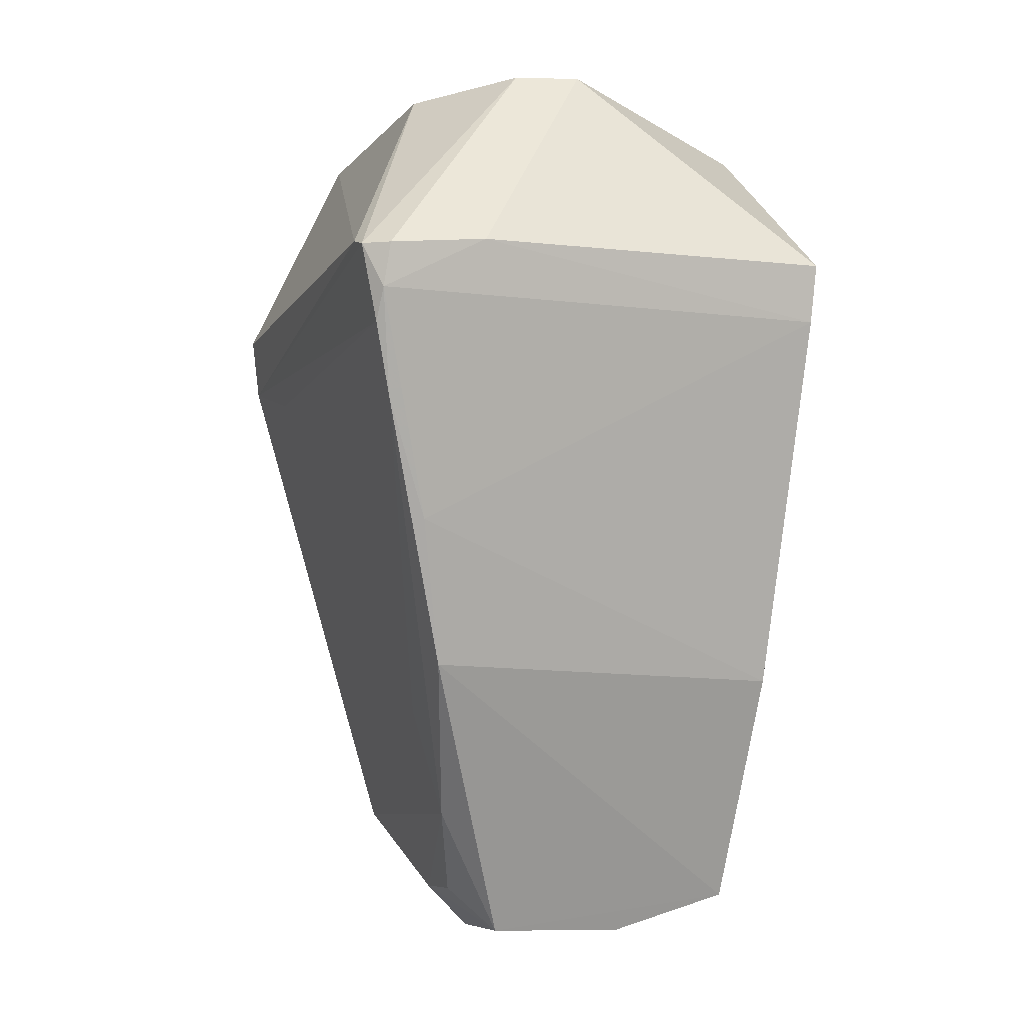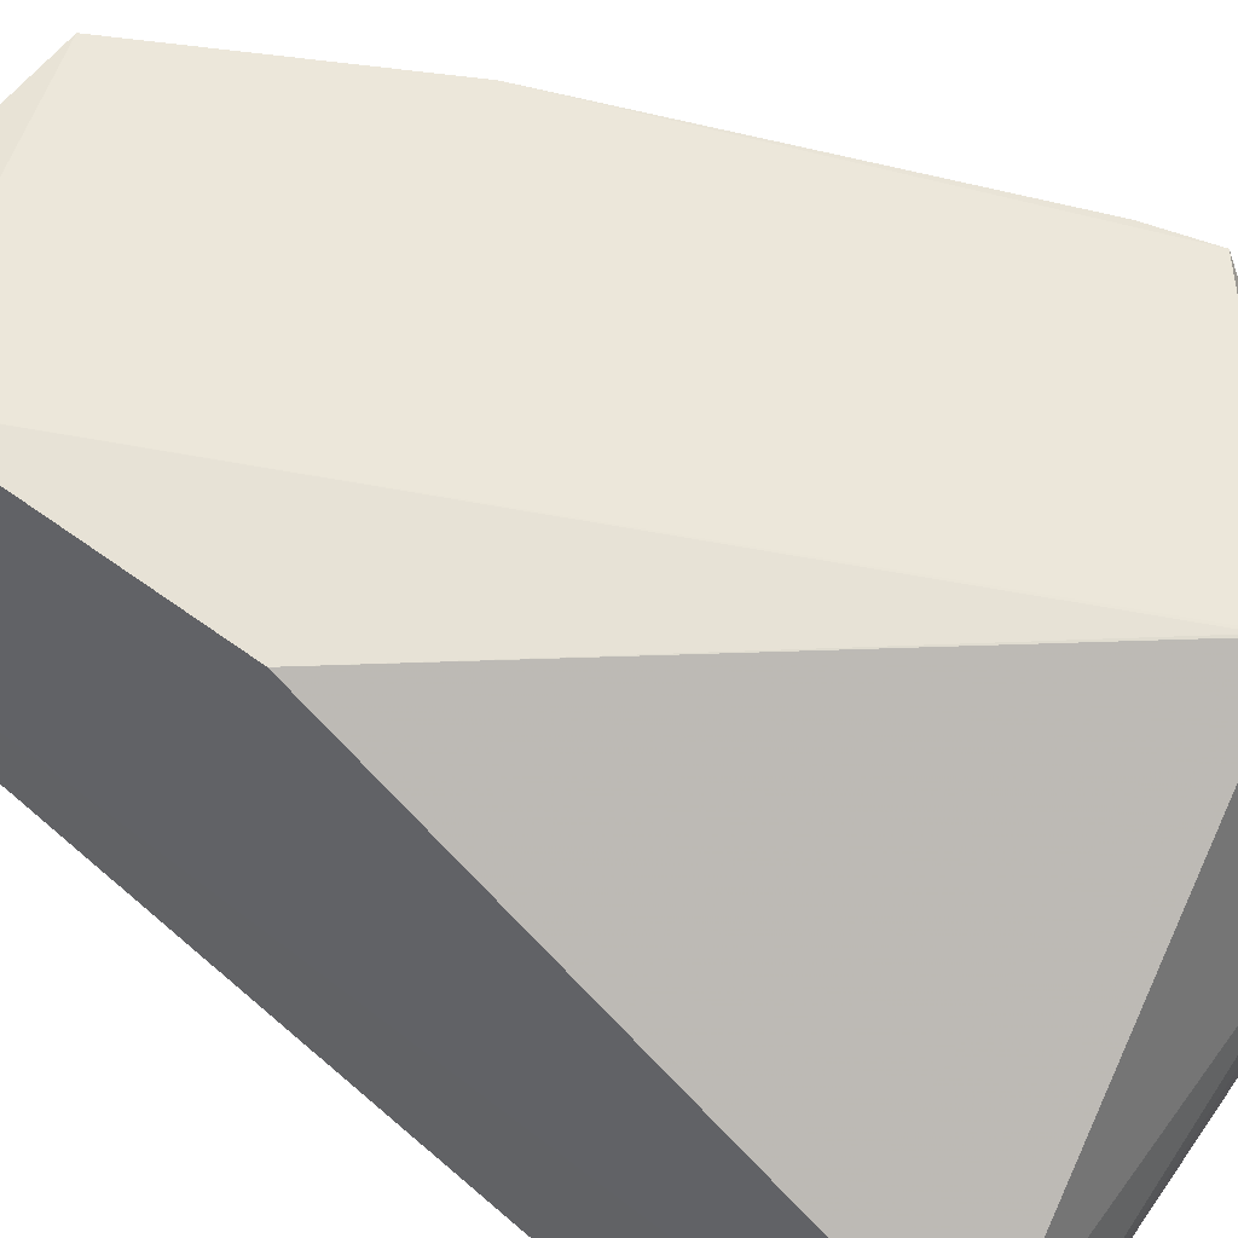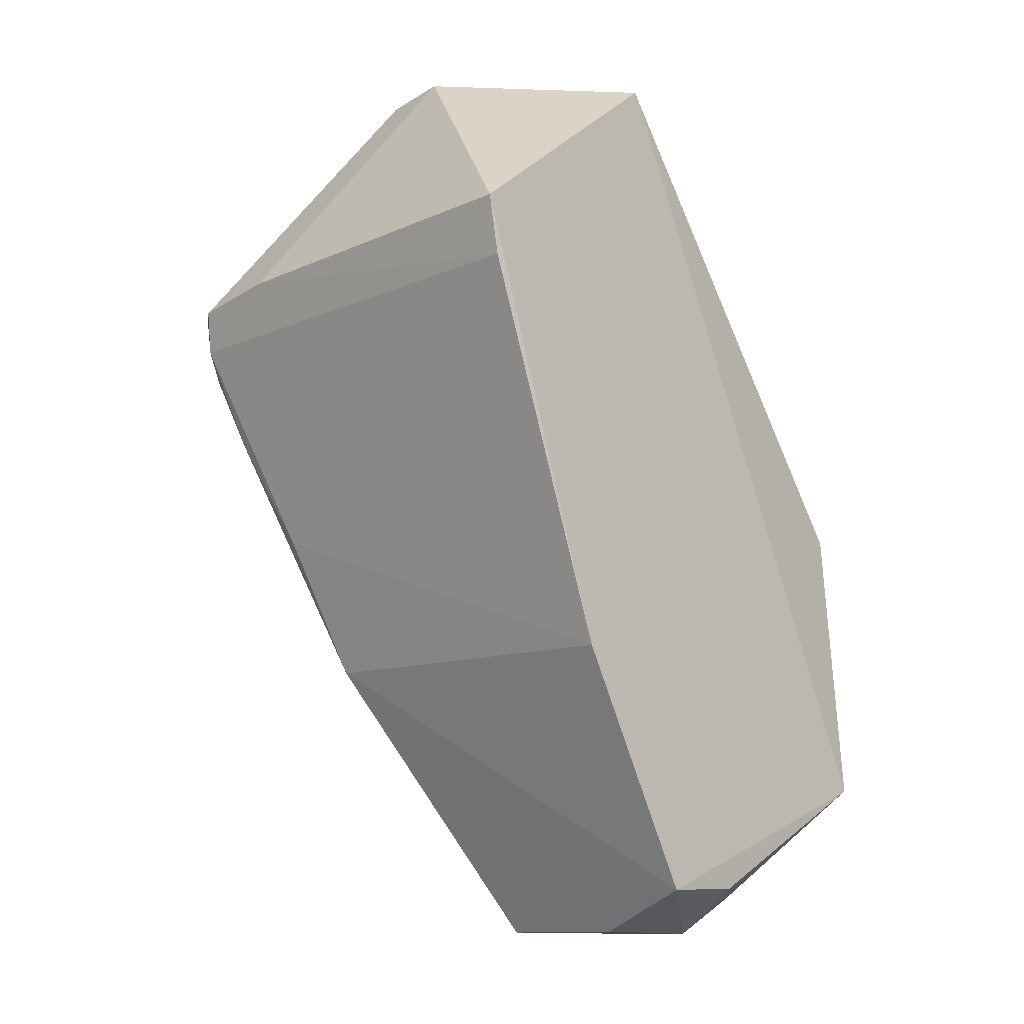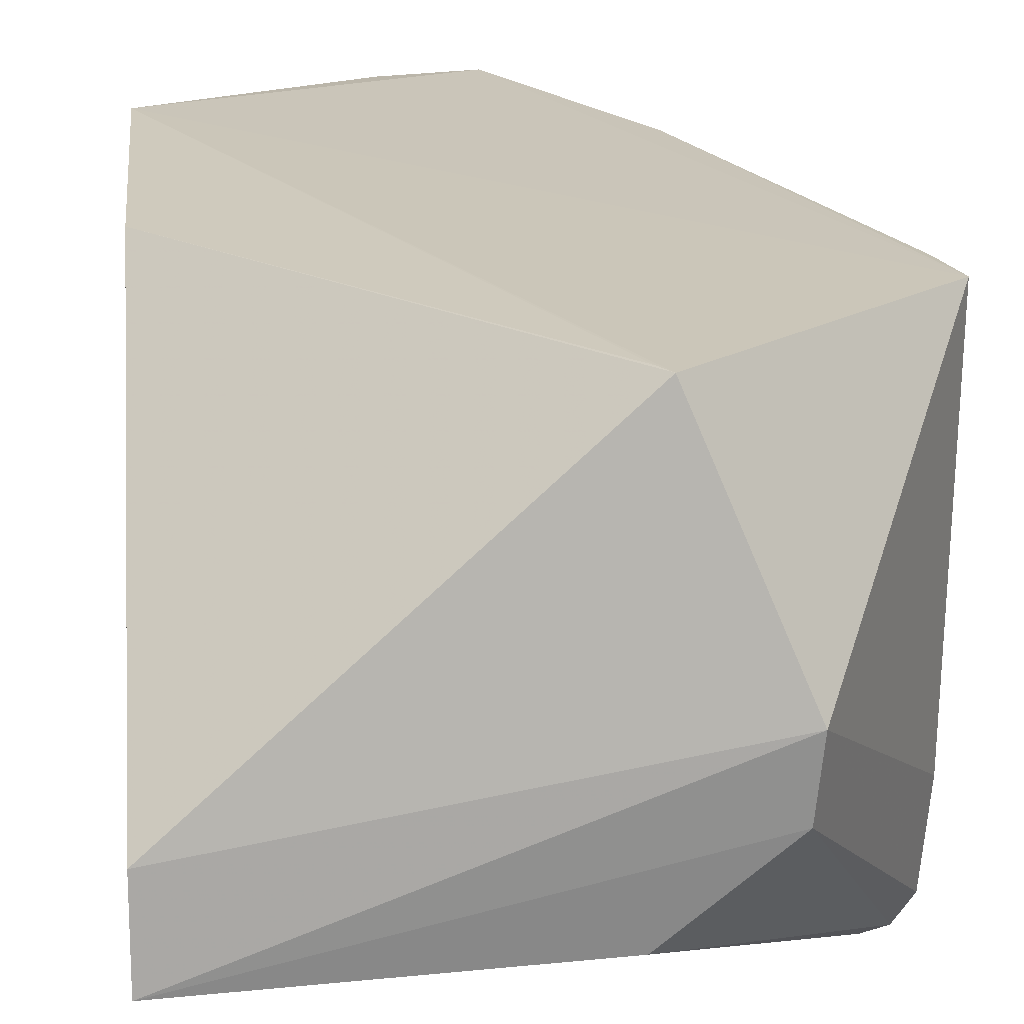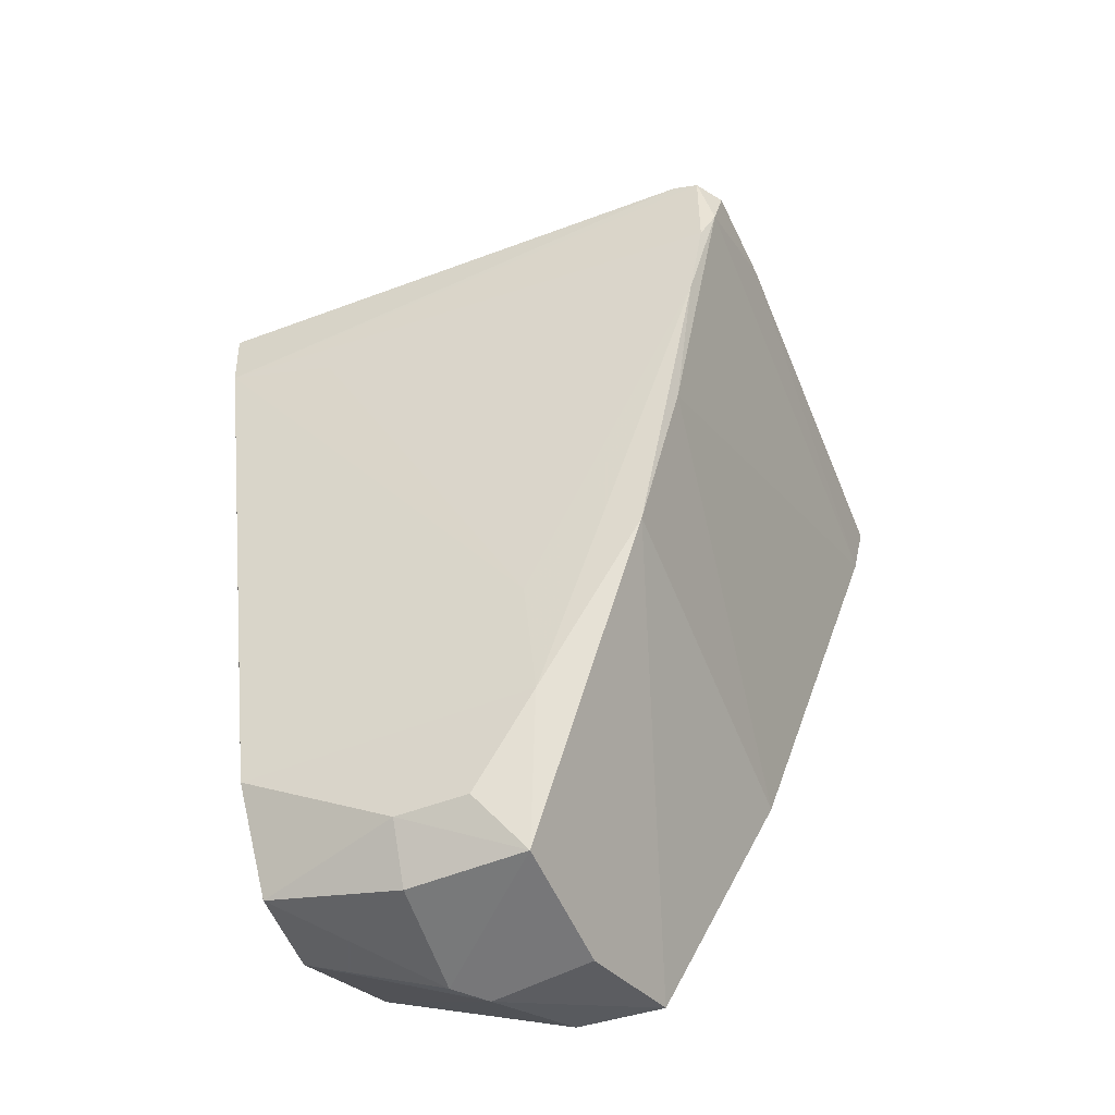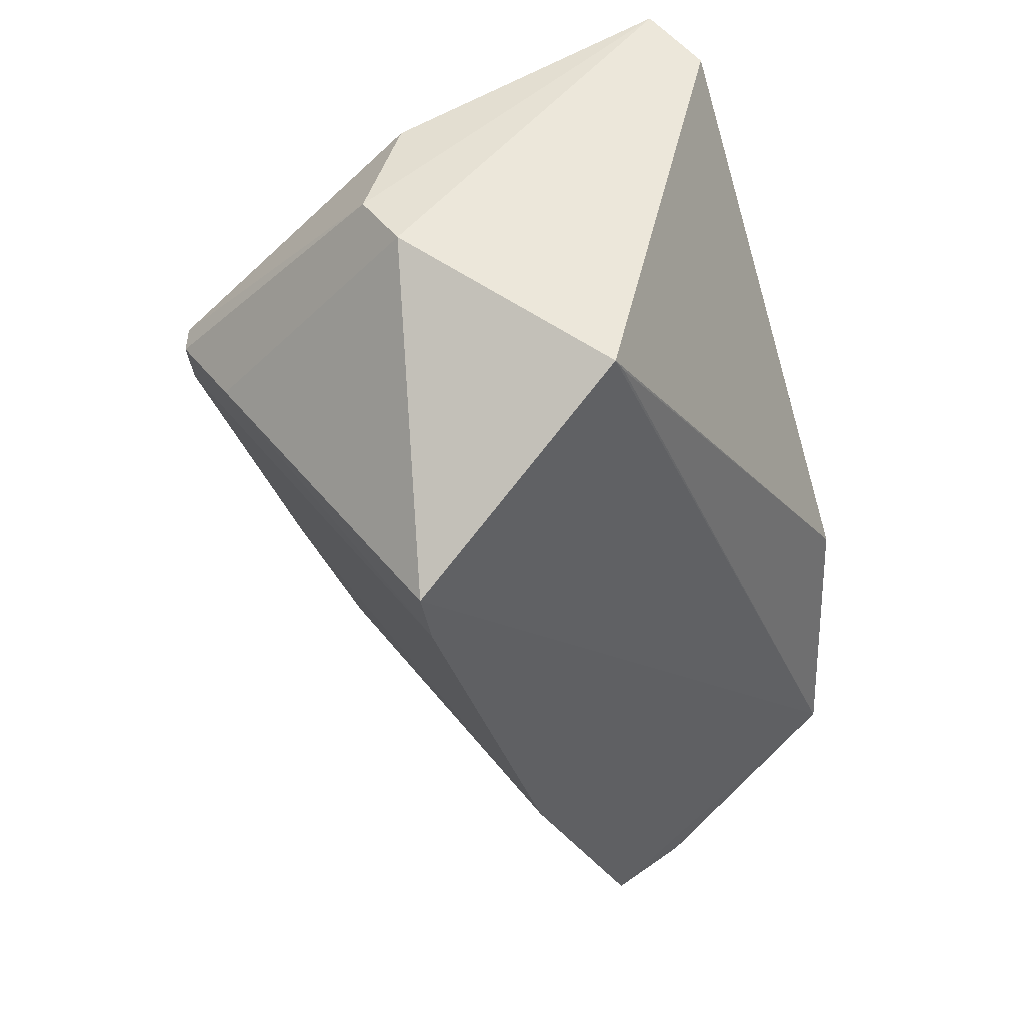
<metadata>
{"format":"obj","ext":"obj","renderer":"f3d","projection":"perspective","resolution":1024,"background":"white","views":[{"elev":-8.5,"azim":71.3,"up":"+Z"},{"elev":51.9,"azim":-53.0,"up":"+Y"},{"elev":-12.8,"azim":134.4,"up":"+Z"},{"elev":20.7,"azim":-5.5,"up":"+Y"},{"elev":-56.6,"azim":21.5,"up":"+Z"},{"elev":43.9,"azim":144.2,"up":"+Z"}]}
</metadata>
<code>
v 0.05509 -0.03485 0.04845
v 0.06129 -0.04738 0.0361
v 0.06119 -0.02359 0.03376
v 0.03967 -0.0304 0.000548
v 0.03296 -0.04873 0.03692
v 0.04629 -0.03679 0.0006419
v 0.06183 -0.02352 0.03676
v 0.04956 -0.04289 0.04793
v 0.05424 -0.04263 0.01511
v 0.04801 -0.0236 0.002584
v 0.03291 -0.04044 0.00725
v 0.06159 -0.04237 0.03662
v 0.03291 -0.02469 0.02325
v 0.0591 -0.04875 0.03657
v 0.05479 -0.03842 0.0482
v 0.03288 -0.03874 0.04834
v 0.06086 -0.04762 0.03384
v 0.04659 -0.02954 0.0005858
v 0.05437 -0.0236 0.01462
v 0.0329 -0.03681 0.002737
v 0.04423 -0.03901 0.003001
v 0.0329 -0.02361 0.008582
v 0.03285 -0.04322 0.04876
v 0.03858 -0.0478 0.03186
v 0.06034 -0.04866 0.03615
v 0.05038 -0.02361 0.046
v 0.04117 -0.02891 0.000546
v 0.05702 -0.04427 0.02253
v 0.04006 -0.03663 0.000729
v 0.04802 -0.04054 0.007231
v 0.03294 -0.03243 0.002734
v 0.03291 -0.04829 0.0336
v 0.06003 -0.04777 0.03219
v 0.04985 -0.02362 0.04515
v 0.04346 -0.02378 0.002776
v 0.04044 -0.03901 0.003034
v 0.04802 -0.04225 0.01294
v 0.05892 -0.04676 0.02859
v 0.03292 -0.04216 0.01298
f 10 9 6
f 12 7 1
f 12 1 2
f 12 3 7
f 15 2 1
f 17 12 2
f 17 3 12
f 18 10 6
f 18 6 4
f 19 9 10
f 19 10 7
f 19 7 3
f 22 7 10
f 23 14 8
f 23 5 14
f 23 1 16
f 23 15 1
f 23 8 15
f 23 20 11
f 23 22 20
f 23 16 13
f 23 13 22
f 25 2 15
f 25 17 2
f 25 15 8
f 25 8 14
f 26 16 1
f 26 1 7
f 26 13 16
f 26 7 22
f 27 18 4
f 27 10 18
f 28 9 19
f 28 19 3
f 28 3 17
f 29 20 4
f 29 4 6
f 30 21 6
f 30 6 9
f 31 4 20
f 31 20 22
f 31 27 4
f 31 22 27
f 32 23 11
f 32 5 23
f 32 14 5
f 32 25 14
f 33 17 25
f 33 32 24
f 33 25 32
f 34 26 22
f 34 22 13
f 34 13 26
f 35 27 22
f 35 22 10
f 35 10 27
f 36 29 6
f 36 6 21
f 36 11 20
f 36 20 29
f 36 30 11
f 36 21 30
f 37 24 32
f 38 28 17
f 38 17 33
f 38 9 28
f 38 30 9
f 38 37 30
f 38 33 24
f 38 24 37
f 39 37 32
f 39 32 11
f 39 11 30
f 39 30 37

</code>
